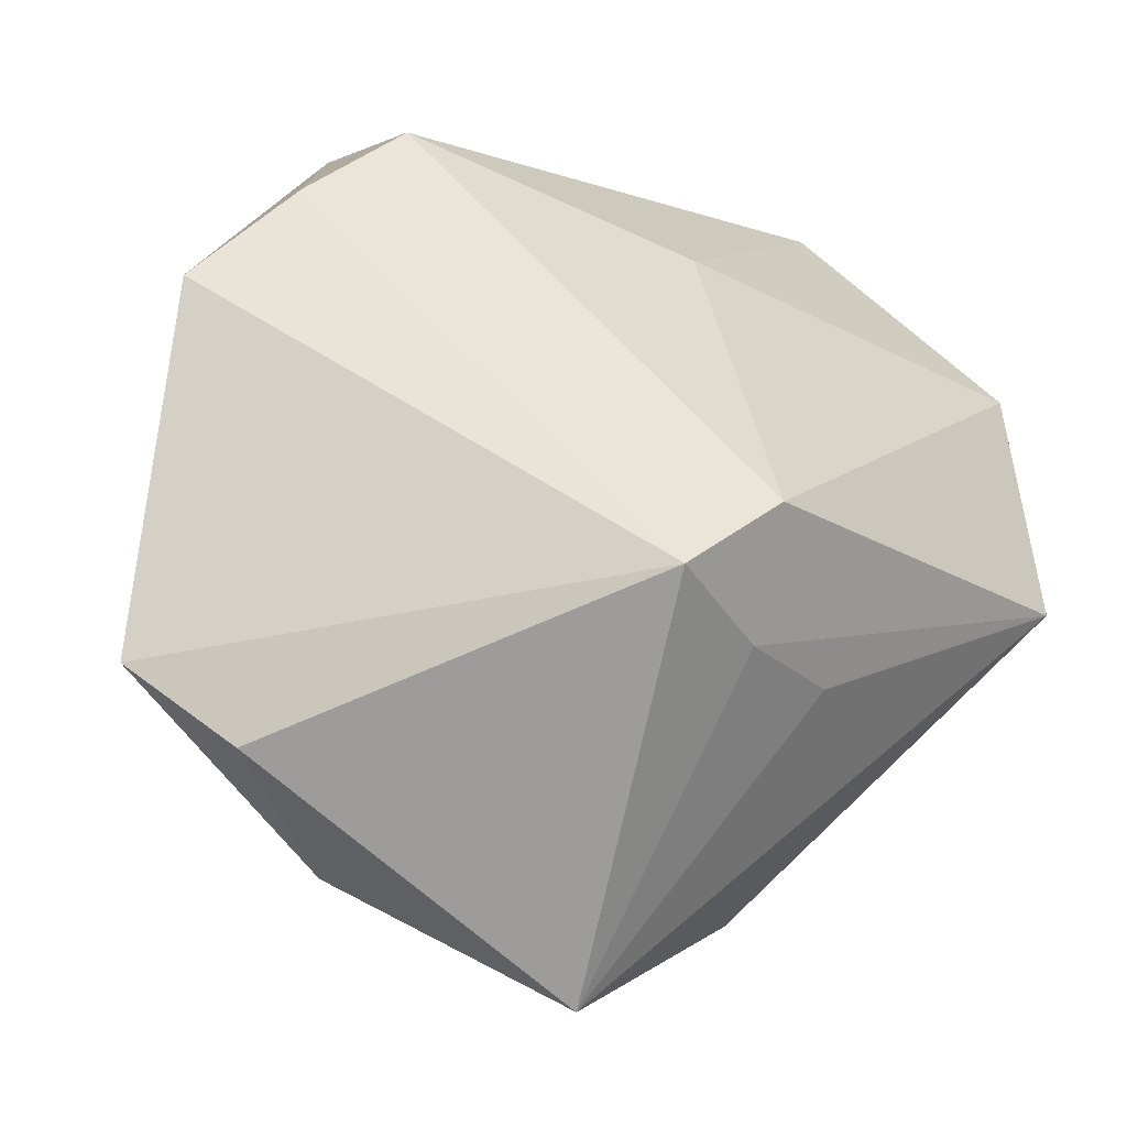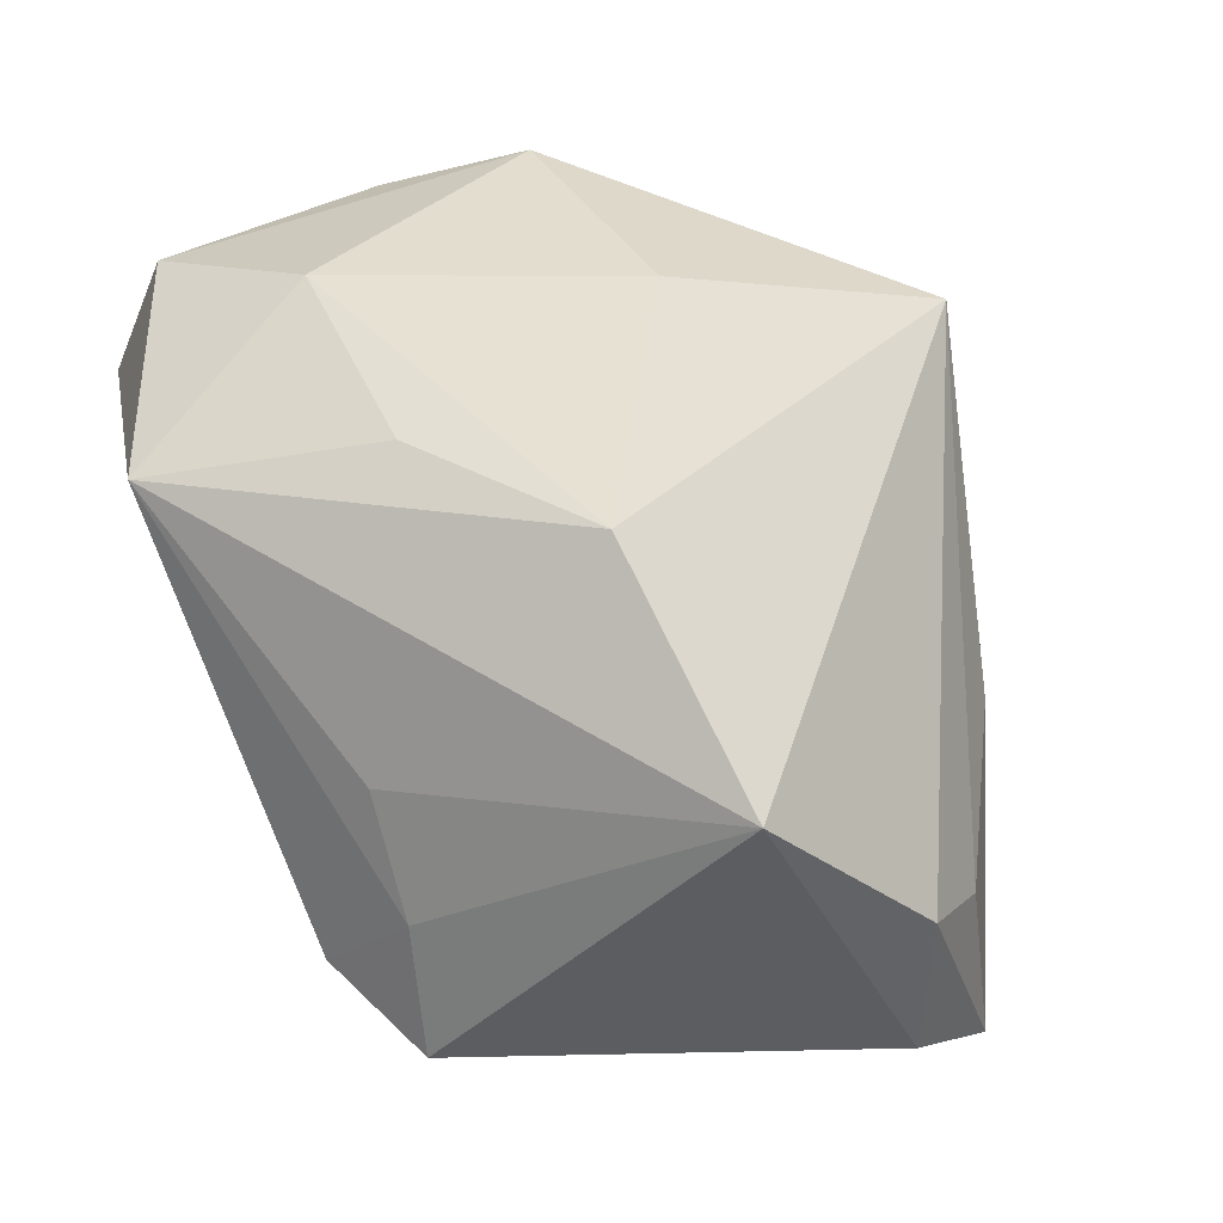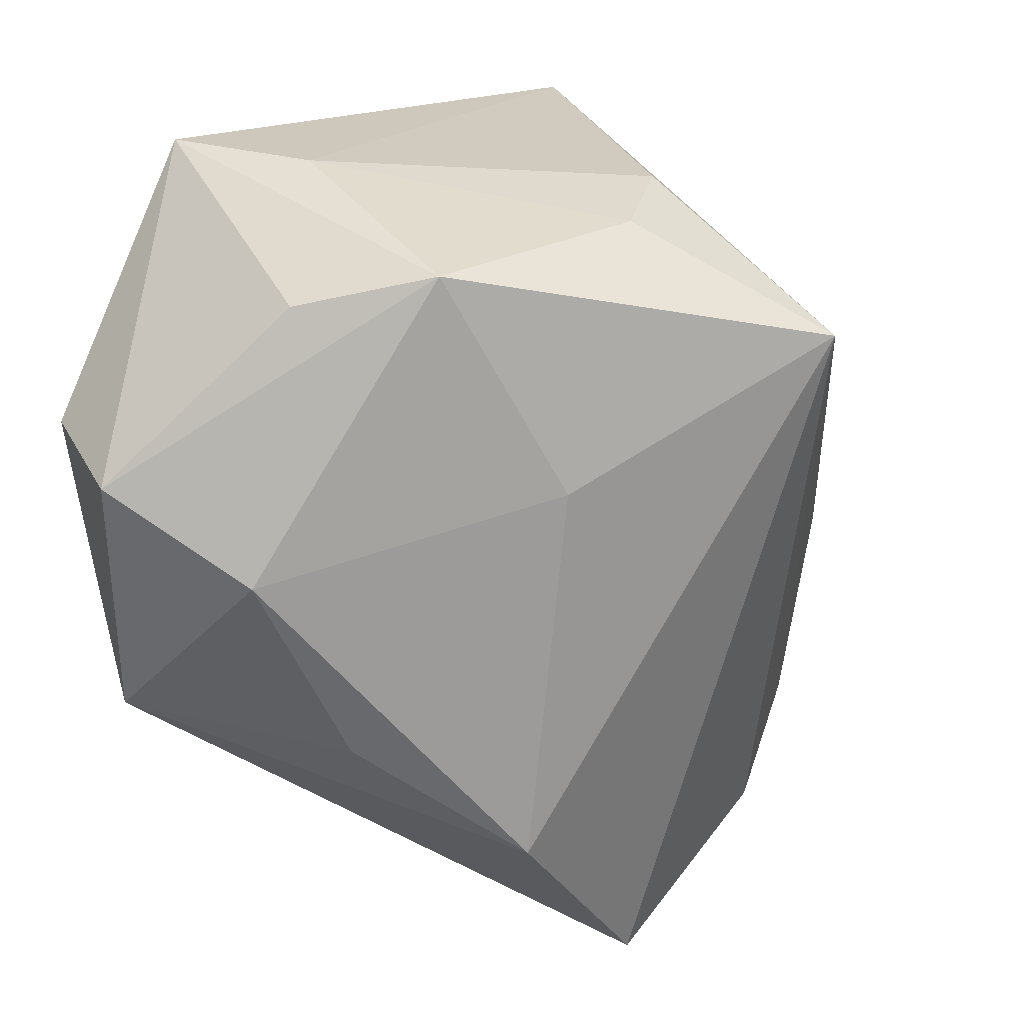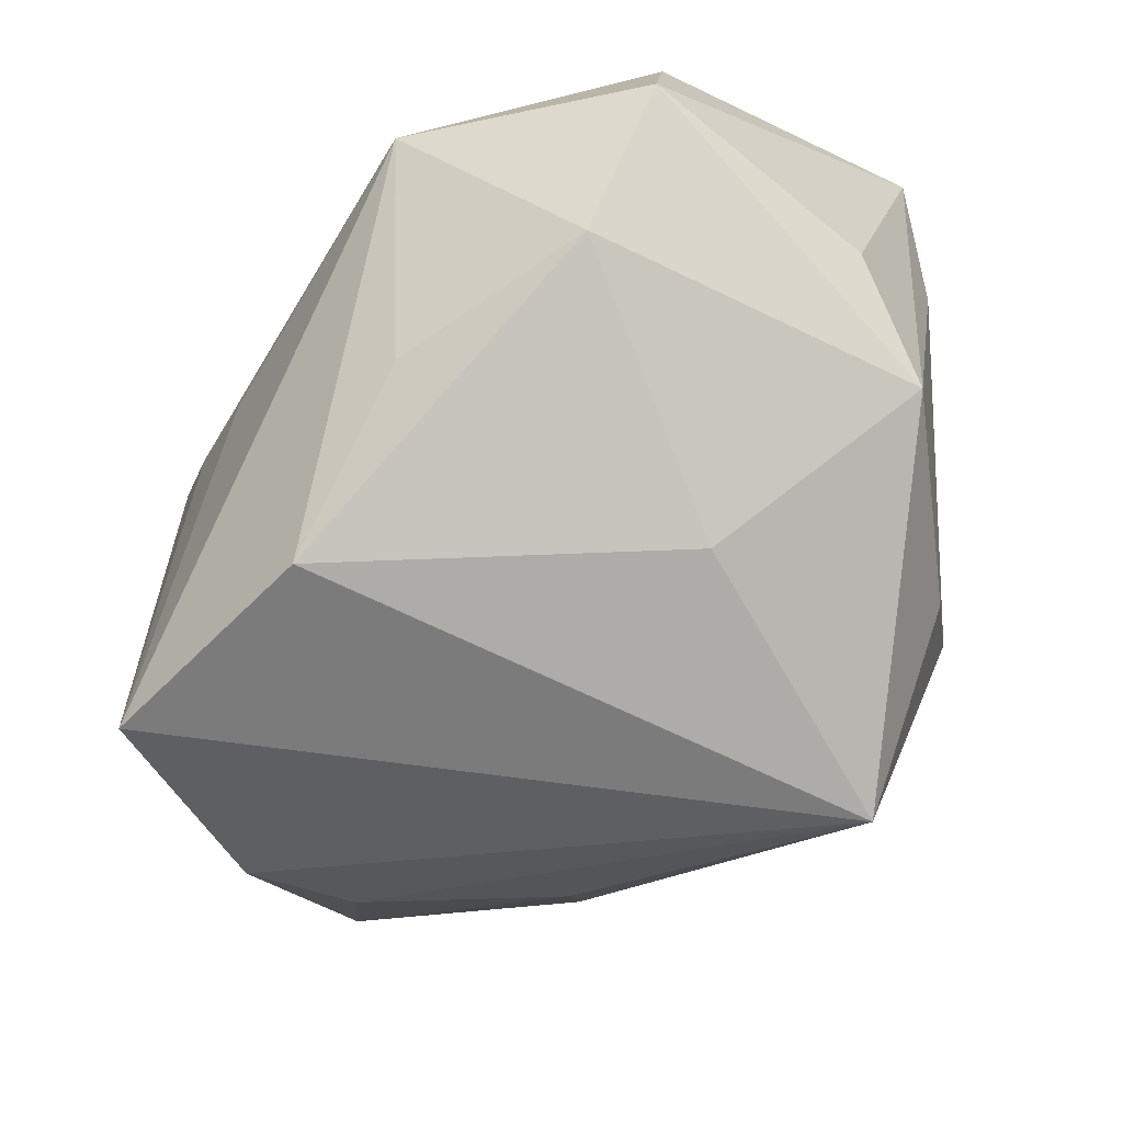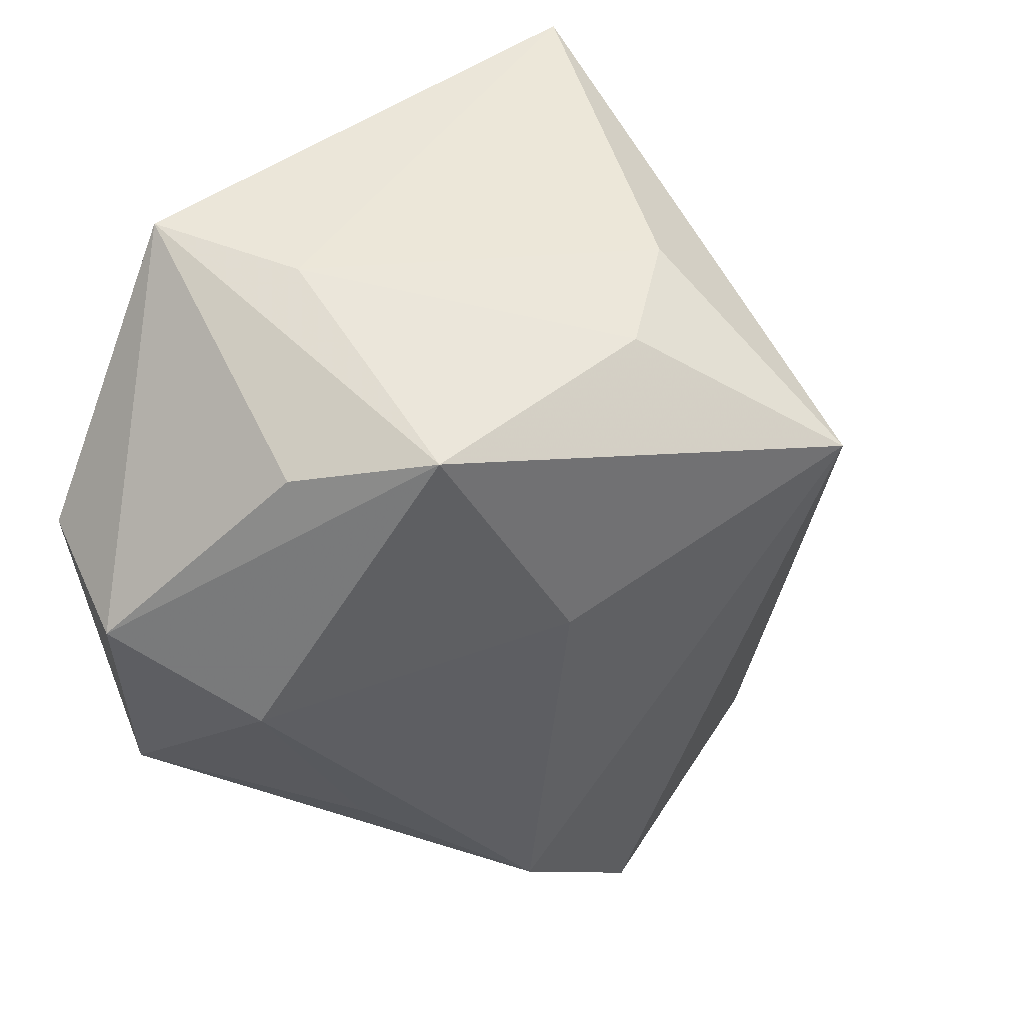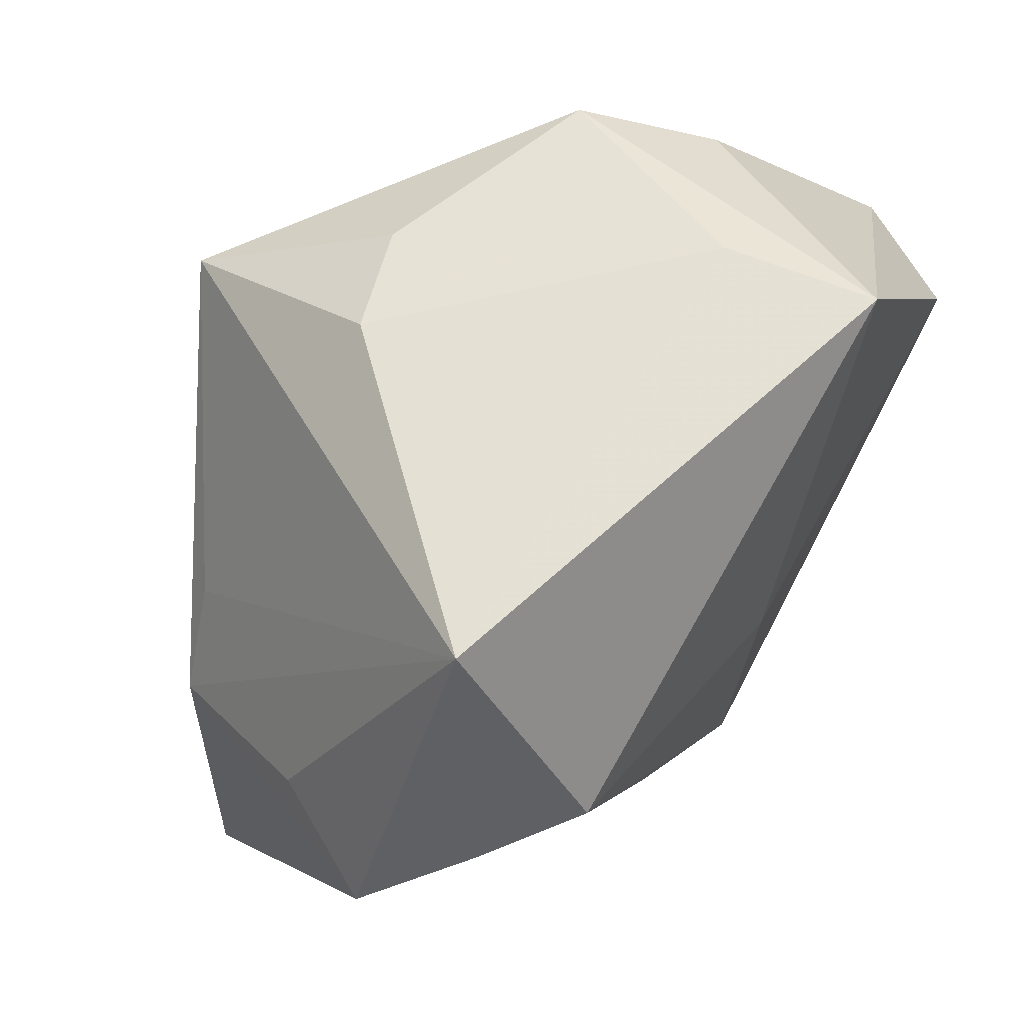
<metadata>
{"format":"obj","ext":"obj","renderer":"f3d","projection":"perspective","resolution":1024,"background":"white","views":[{"elev":-70.8,"azim":-23.5,"up":"+Y"},{"elev":-38.5,"azim":129.5,"up":"+Y"},{"elev":34.0,"azim":126.8,"up":"+Y"},{"elev":-45.6,"azim":104.0,"up":"+Z"},{"elev":57.7,"azim":126.3,"up":"+Y"},{"elev":51.1,"azim":-53.0,"up":"+Y"}]}
</metadata>
<code>
v 0.01571 0.01595 -0.02032
v 0.0004327 0.004127 0.02742
v -0.0327 -0.00773 -0.01792
v -0.0129 0.03344 -0.009524
v 0.01268 -0.03488 0.00783
v -0.0338 0.02804 0.01743
v -0.02778 0.001979 -0.019
v 0.01102 0.03777 0.01334
v 0.02691 0.03293 0.002129
v 0.003654 -0.04043 0.01373
v -0.03493 0.000431 0.02007
v -0.009742 0.02504 -0.03248
v 0.03364 -0.008019 -0.008642
v -0.02102 -0.02768 -0.02309
v -0.03372 -0.03191 -0.01516
v 0.04234 -0.006426 0.0121
v 0.04234 0.01785 0.01209
v 0.03569 0.01726 0.02397
v -0.02412 -0.006695 -0.02396
v 0.01024 -0.0323 0.01924
v -0.002797 0.0341 -0.01388
v 0.01939 0.03625 -0.008781
v 0.02128 -0.02802 0.00445
v 0.01174 -0.03981 -0.02586
v -0.01189 -0.03585 -0.02494
v -0.02253 -0.03859 -0.01547
v -0.0281 0.006361 0.02742
v -0.04148 -0.00774 0.01075
v 0.03832 0.01042 -0.001817
v 0.01432 0.03716 0.02742
v -0.03807 -0.001469 7.953e-05
v 0.02513 -0.0191 -0.0229
f 32 24 12
f 27 30 6
f 12 24 25
f 10 28 15
f 10 20 27
f 27 20 2
f 2 30 27
f 24 32 16
f 27 6 11
f 6 28 11
f 11 10 27
f 28 10 11
f 26 25 24
f 24 10 26
f 15 25 26
f 26 10 15
f 9 30 17
f 17 22 9
f 9 22 30
f 1 32 12
f 12 22 1
f 29 22 17
f 17 16 29
f 32 1 29
f 29 1 22
f 12 6 4
f 30 2 18
f 18 2 20
f 17 30 18
f 18 16 17
f 20 16 18
f 24 16 23
f 14 25 15
f 15 19 14
f 12 25 14
f 14 19 12
f 31 28 6
f 13 16 32
f 32 29 13
f 13 29 16
f 30 22 8
f 8 6 30
f 8 4 6
f 21 22 12
f 12 4 21
f 21 8 22
f 4 8 21
f 5 23 16
f 20 10 5
f 5 16 20
f 5 10 24
f 24 23 5
f 3 31 6
f 12 19 3
f 3 19 15
f 15 28 3
f 28 31 3
f 7 6 12
f 12 3 7
f 7 3 6

</code>
